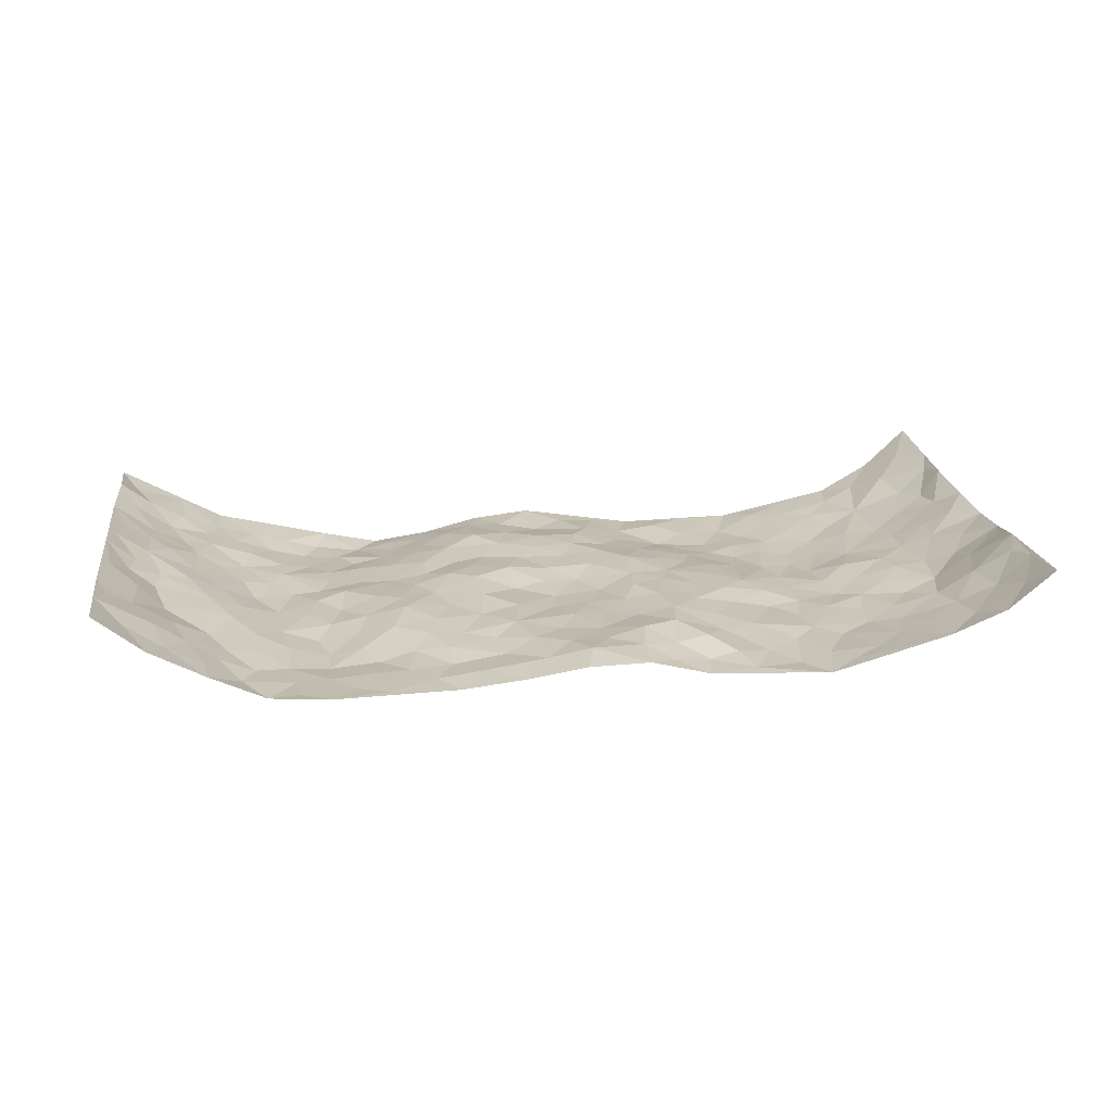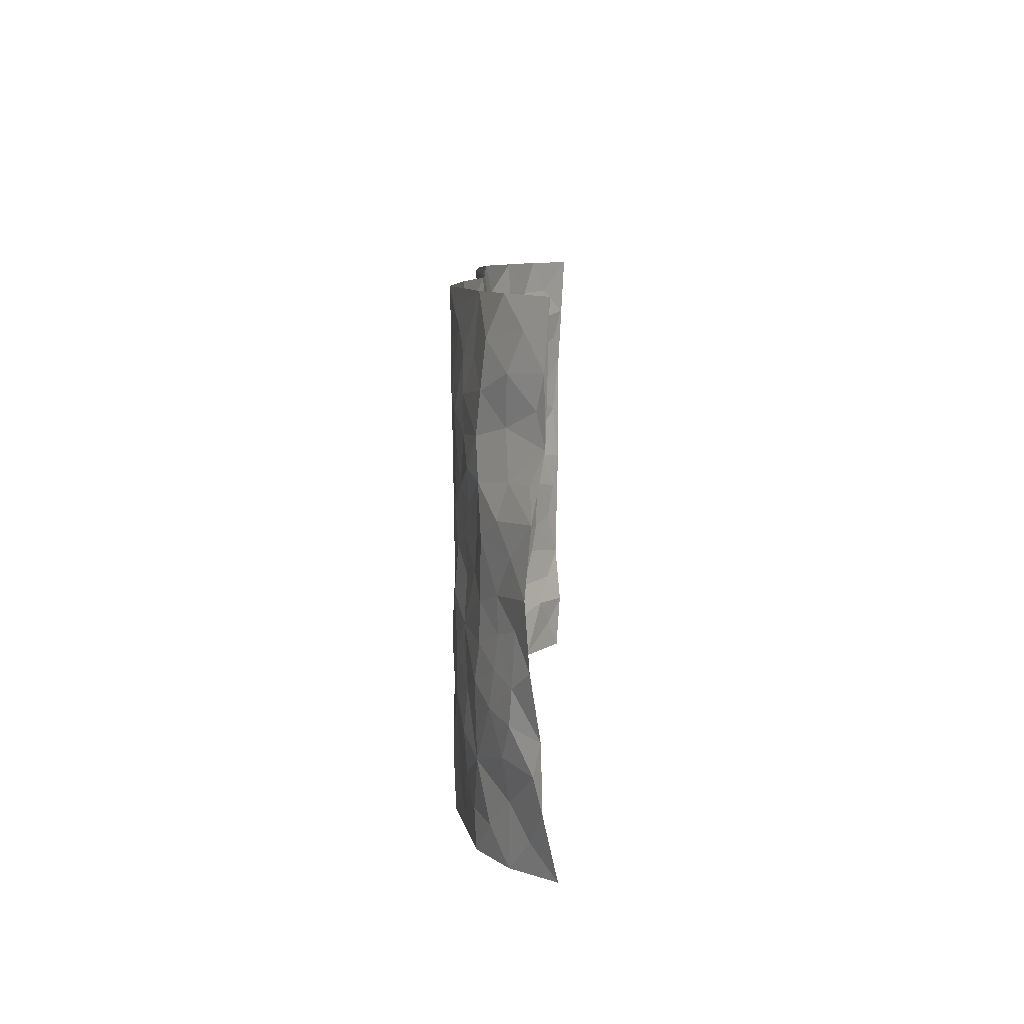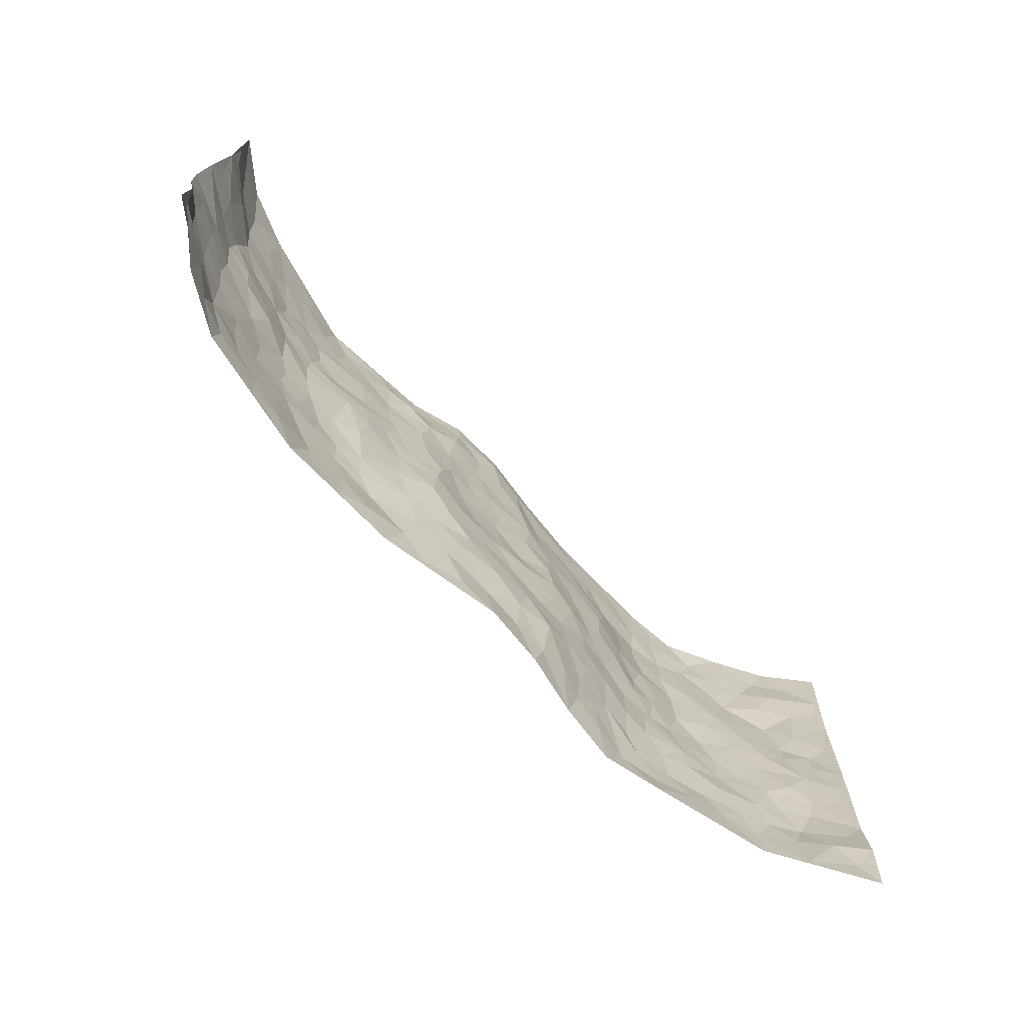
<metadata>
{"format":"obj","ext":"obj","renderer":"f3d","projection":"perspective","resolution":1024,"background":"white","views":[{"elev":19.1,"azim":172.1,"up":"+Z"},{"elev":8.9,"azim":-87.8,"up":"+Y"},{"elev":-72.6,"azim":-44.8,"up":"+Y"}]}
</metadata>
<code>
v -0.9278 0.01082 0.1636
v -0.9324 0.9961 0.1469
v 0.9426 0.001936 0.1311
v 0.9332 0.9972 0.147
v -0.7909 0.3928 0.02398
v -0.9549 0.5008 0.1071
v -0.8462 0.3586 0.05196
v 0.0008089 0.003269 -0.003513
v -0.9377 0.2559 0.1342
v -0.903 0.3397 0.08416
v -0.7317 0.001733 0.01442
v -0.943 0.132 0.1375
v -0.7086 0.292 -0.001412
v -0.8392 0.004539 0.0771
v -0.833 0.289 0.04265
v -0.4892 0.001265 -0.03784
v -0.9254 0.193 0.121
v -0.2907 0.1679 -0.04708
v -0.7736 0.3219 0.01443
v -0.8409 0.1234 0.07826
v -0.8931 0.06915 0.1145
v -0.7863 0.06551 0.04169
v -0.6709 0.1266 -0.005346
v -0.7207 0.07495 0.01047
v -0.8598 0.2086 0.06635
v -0.893 0.272 0.07949
v -0.7656 0.1772 0.01807
v -0.692 0.2089 -0.009563
v -0.8499 0.4887 0.05708
v -0.9505 0.3771 0.1159
v -0.7246 0.9961 0.02172
v -0.5364 0.2215 -0.03323
v 0.26 0.1592 -0.02616
v -0.9326 0.7467 0.1403
v -0.3676 0.3917 -0.02289
v -0.7769 0.7523 0.01815
v -0.793 0.8307 0.02666
v -0.5817 0.4417 -0.0323
v -0.5999 0.6044 -0.02964
v -0.4876 0.9952 -0.04539
v -0.9221 0.686 0.1152
v -0.6585 0.5613 -0.00878
v -0.3888 0.7521 -0.03027
v -0.5092 0.2791 -0.03693
v -0.459 0.2247 -0.03971
v -0.4949 0.1618 -0.03996
v -0.4473 0.6348 -0.03816
v -0.367 0.559 -0.01762
v 0.1666 0.4747 0.003939
v -0.332 0.2213 -0.04262
v -0.2104 0.6102 -0.004462
v -0.3745 0.6278 -0.02724
v -0.3006 0.05886 -0.03617
v -0.6264 0.7087 -0.0249
v -0.3939 0.1943 -0.04714
v -0.8581 0.6177 0.05693
v -0.03786 0.3481 -0.002767
v 0.05797 0.3401 -0.003496
v 0.2987 0.4528 -0.01746
v -0.09554 0.5514 -0.01274
v -0.1652 0.5558 -0.0006744
v 0.09248 0.6303 -0.008235
v -0.6331 0.3454 -0.02478
v -0.7423 0.5734 0.01713
v -0.9099 0.8079 0.1249
v -0.5583 0.1287 -0.02484
v -0.366 0.01279 -0.03981
v -0.7887 0.4663 0.02467
v -0.6159 0.1717 -0.01772
v -0.6119 0.01793 -0.0113
v -0.2426 0.003523 -0.04176
v -0.6135 0.08783 -0.01298
v -0.5444 0.05275 -0.02271
v -0.4303 0.03734 -0.04052
v -0.4504 0.1037 -0.04483
v -0.8686 0.6851 0.07694
v -0.9267 0.8715 0.1381
v -0.7309 0.5086 0.01349
v -0.0007746 0.9972 -0.005938
v -0.7974 0.675 0.02269
v -0.5623 0.3141 -0.03658
v -0.5124 0.4602 -0.03647
v 0.006933 0.5712 -0.01536
v -0.04964 0.4829 -0.01205
v 0.00327 0.4201 -0.003429
v -0.1235 0.1287 -0.01314
v -0.5681 0.6686 -0.03001
v -0.8945 0.5624 0.0815
v -0.7297 0.69 -0.0005293
v -0.4484 0.2964 -0.04359
v -0.6314 0.2663 -0.02504
v -0.5003 0.6868 -0.04079
v -0.1733 0.4847 -0.001234
v -0.2624 0.4356 -0.01724
v -0.6454 0.6476 -0.01685
v -0.009521 0.1187 -0.01339
v -0.4157 0.5092 -0.02137
v -0.3423 0.2879 -0.03485
v -0.2406 0.5033 -0.01133
v -0.1814 0.3814 0.0005702
v -0.9479 0.6249 0.1181
v -0.7012 0.6218 0.0009602
v -0.8066 0.5793 0.02779
v -0.361 0.1109 -0.04325
v -0.5211 0.5321 -0.03676
v -0.681 0.4055 -0.008673
v -0.1299 0.3238 -0.000478
v -0.148 0.2496 -0.01226
v -0.5173 0.6102 -0.03774
v 0.1096 0.7288 -0.007399
v -0.002341 0.215 0.002984
v -0.07208 0.273 0.000483
v 0.005594 0.2885 0.001675
v -0.4289 0.3631 -0.03744
v -0.1946 0.1846 -0.02565
v -0.6499 0.4867 -0.004962
v -0.557 0.3803 -0.03775
v -0.4921 0.3908 -0.03767
v -0.3077 0.5234 -0.01771
v -0.2584 0.3498 -0.01881
v -0.3556 0.4658 -0.01808
v -0.225 0.2711 -0.02092
v -0.0911 0.4115 -0.001475
v -0.5935 0.5303 -0.02469
v -0.09138 0.1983 -0.002124
v -0.2112 0.09495 -0.03463
v -0.3978 0.2579 -0.04296
v -0.9049 0.4389 0.08996
v -0.8526 0.4214 0.05895
v 0.09258 0.4233 0.002437
v 0.2102 0.2387 -0.007859
v 0.08396 0.5163 -0.01417
v 0.02003 0.488 -0.009588
v 0.1674 0.3937 -7.19e-05
v 0.7791 0.4969 0.03967
v 0.2217 0.4349 -0.0008105
v 0.2678 0.3151 -0.01339
v 0.1612 0.568 -0.003583
v 0.121 0.9977 -0.02467
v -0.2922 0.6187 -0.01693
v 0.4262 0.8793 -0.04542
v 0.4923 0.998 -0.04455
v -0.2143 0.7795 -0.001385
v -0.05849 0.8633 -0.0001363
v -0.3213 0.348 -0.02785
v -0.4591 0.5649 -0.02865
v -0.07272 0.05423 -0.0143
v -0.1561 0.02374 -0.02793
v 0.1228 0.003191 -0.01649
v 0.01352 0.8593 -0.003542
v -0.01605 0.6997 -0.007863
v 0.4213 0.1994 -0.05188
v 0.3422 0.2917 -0.02642
v 0.594 0.5263 -0.03974
v 0.5268 0.5474 -0.03806
v 0.4554 0.1381 -0.05369
v 0.5233 0.2292 -0.04353
v 0.4142 0.3633 -0.03884
v 0.02317 0.6409 -0.0136
v -0.05873 0.6274 -0.01112
v -0.1463 0.729 -0.005048
v -0.08593 0.693 -0.00852
v -0.06031 0.7909 -0.006566
v -0.1359 0.6329 -0.005096
v 0.02132 0.7744 -0.009665
v 0.2447 0.9979 -0.03838
v -0.01869 0.9256 0.004994
v -0.2689 0.8442 -0.01165
v -0.198 0.8771 -0.01244
v -0.313 0.7787 -0.02779
v -0.2417 0.9941 -0.03412
v -0.228 0.6951 -0.005064
v -0.3164 0.6985 -0.02323
v -0.1401 0.8281 0.006847
v -0.1233 0.9966 -0.003374
v 0.2189 0.7459 -0.02001
v 0.1747 0.6671 -0.01209
v 0.3295 0.5962 -0.01305
v 0.2621 0.5241 -0.01261
v 0.2679 0.6664 -0.01571
v 0.4265 0.7443 -0.04316
v 0.3585 0.6841 -0.02333
v 0.2875 0.7336 -0.02196
v 0.06803 0.9282 -0.009752
v 0.07936 0.8227 -0.007379
v 0.1442 0.8572 -0.02536
v 0.2502 0.8726 -0.03617
v 0.3225 0.7929 -0.0356
v 0.2333 0.5962 -0.01362
v -0.8622 0.8664 0.07442
v -0.6799 0.8149 -0.009737
v -0.8456 0.7736 0.0723
v -0.8373 0.9974 0.06909
v -0.8927 0.9383 0.1034
v -0.8011 0.9208 0.03662
v -0.7272 0.8836 0.01245
v -0.6026 0.927 -0.02097
v -0.6592 0.8841 -0.01012
v -0.685 0.7443 -0.008402
v -0.5603 0.8123 -0.03848
v -0.622 0.7794 -0.02855
v -0.5101 0.8981 -0.04157
v -0.3895 0.8749 -0.0398
v -0.543 0.9574 -0.03364
v -0.4638 0.8136 -0.04281
v -0.4409 0.933 -0.0469
v -0.343 0.9689 -0.0371
v -0.5114 0.7588 -0.04012
v -0.3187 0.898 -0.02881
v -0.2559 0.926 -0.03196
v 0.1563 0.7844 -0.01918
v 0.2553 0.8044 -0.02585
v 0.1879 0.9328 -0.02663
v 0.3938 0.8115 -0.04853
v 0.3381 0.8802 -0.04005
v 0.3828 0.982 -0.04181
v 0.289 0.937 -0.03784
v 0.4435 0.9476 -0.0462
v 0.3825 0.4947 -0.02459
v 0.3276 0.5301 -0.01661
v 0.4858 0.6045 -0.04219
v 0.4337 0.6648 -0.0423
v 0.4077 0.589 -0.03214
v 0.3527 0.1926 -0.04056
v 0.4819 0.3363 -0.04287
v 0.4607 0.523 -0.04241
v 0.3472 0.39 -0.02865
v -0.1246 0.9132 0.002145
v -0.182 0.9545 -0.01799
v 0.3194 0.1357 -0.0412
v 0.6049 0.01619 -0.01254
v 0.2018 0.3346 -0.01177
v 0.272 0.3866 -0.01704
v 0.5831 0.2485 -0.02879
v 0.7263 0.9975 0.01494
v 0.9455 0.25 0.1275
v 0.4945 0.8119 -0.05722
v 0.7125 0.4874 0.007106
v 0.4906 0.7465 -0.05436
v 0.9421 0.5 0.1329
v 0.6685 0.2938 -0.01438
v 0.511 0.4688 -0.03762
v 0.7684 0.3108 0.02984
v 0.563 0.416 -0.04066
v 0.4839 0.005344 -0.03843
v 0.09103 0.2525 0.001211
v 0.5036 0.07912 -0.04748
v 0.1352 0.3196 -0.006168
v 0.417 0.2685 -0.03896
v 0.8571 0.2649 0.06871
v 0.6434 0.4619 -0.02829
v 0.5741 0.08402 -0.02641
v 0.4503 0.4269 -0.03358
v 0.608 0.3721 -0.02853
v 0.2878 0.2341 -0.02152
v 0.4789 0.2735 -0.04387
v 0.2629 0.08114 -0.03835
v 0.364 0.006234 -0.06295
v 0.2424 0.005294 -0.04578
v 0.202 0.1155 -0.01567
v 0.06909 0.17 -0.001323
v 0.1469 0.1899 0.003336
v 0.6111 0.1483 -0.02572
v 0.7667 0.4229 0.03005
v 0.7408 0.2208 0.01945
v 0.6457 0.08135 -0.009454
v 0.6688 0.3845 -0.01591
v 0.7141 0.3391 0.003662
v 0.8659 0.3258 0.07803
v 0.7373 0.5676 0.02037
v 0.6871 0.1457 1.779e-05
v 0.7557 0.1497 0.02205
v 0.8223 0.3672 0.06208
v 0.9141 0.3495 0.1085
v 0.8643 0.4386 0.08164
v 0.5822 0.3136 -0.02869
v 0.8058 0.1058 0.04931
v 0.3309 0.06627 -0.04709
v 0.4093 0.07258 -0.06158
v 0.07154 0.07868 -0.01044
v 0.1433 0.07323 -0.01256
v 0.9417 0.749 0.1333
v 0.7247 0.07901 0.01126
v 0.6522 0.2161 -0.01001
v 0.9286 0.4245 0.1208
v 0.8848 0.5089 0.08918
v 0.7986 0.2502 0.03849
v 0.5332 0.1502 -0.04511
v 0.7249 0.001448 0.01558
v 0.5037 0.3953 -0.04352
v 0.9101 0.06431 0.1091
v 0.9372 0.1262 0.1393
v 0.8285 0.1799 0.04992
v 0.8726 0.1245 0.09051
v 0.8099 0.009218 0.06017
v 0.9083 0.1881 0.1078
v 0.6642 0.5558 -0.0123
v 0.6884 0.6328 -0.001386
v 0.5887 0.6362 -0.04102
v 0.8175 0.6911 0.04173
v 0.633 0.7715 -0.02751
v 0.9246 0.6244 0.1199
v 0.7605 0.6416 0.02414
v 0.8429 0.5946 0.0571
v 0.7314 0.7433 0.003169
v 0.8316 0.5302 0.05851
v 0.8944 0.5739 0.09177
v 0.8695 0.6587 0.08372
v 0.64 0.6925 -0.02046
v 0.5686 0.7239 -0.04497
v 0.5124 0.6743 -0.0509
v 0.8314 0.8513 0.07303
v 0.7095 0.8705 -0.0006256
v 0.7989 0.7758 0.04565
v 0.8726 0.7772 0.09009
v 0.7712 0.8435 0.03042
v 0.9351 0.8731 0.1384
v 0.6945 0.8021 -0.01161
v 0.9195 0.8106 0.1224
v 0.7343 0.9307 0.01687
v 0.8354 0.9977 0.07138
v 0.6148 0.9976 -0.03552
v 0.8066 0.9251 0.05084
v 0.8796 0.9271 0.0986
v 0.6643 0.934 -0.02417
v 0.5606 0.9012 -0.04657
v 0.4948 0.881 -0.05029
v 0.5537 0.9694 -0.04353
v 0.5738 0.8216 -0.04879
v 0.6397 0.8603 -0.03317
f 29 6 128
f 12 21 20
f 26 10 9
f 55 45 46
f 27 19 15
f 26 9 17
f 101 6 88
f 12 1 21
f 7 15 19
f 125 86 96
f 84 123 85
f 129 29 128
f 25 27 15
f 12 20 17
f 73 75 66
f 22 14 11
f 26 17 25
f 9 12 17
f 25 15 26
f 5 129 7
f 52 146 48
f 55 18 50
f 7 19 5
f 20 27 25
f 124 82 105
f 41 76 34
f 20 14 22
f 14 20 21
f 14 21 1
f 24 22 11
f 24 27 22
f 72 66 69
f 69 32 91
f 70 24 11
f 24 23 27
f 17 20 25
f 27 20 22
f 10 15 7
f 10 26 15
f 23 28 27
f 27 13 19
f 28 23 69
f 13 27 28
f 119 121 94
f 10 7 129
f 6 30 128
f 9 10 30
f 36 192 80
f 80 102 89
f 118 81 44
f 64 103 78
f 115 126 86
f 45 32 46
f 91 63 13
f 129 68 29
f 95 87 54
f 95 54 199
f 202 40 204
f 82 97 105
f 29 88 6
f 18 55 104
f 148 126 71
f 38 82 124
f 50 18 122
f 117 82 38
f 5 19 106
f 82 117 118
f 80 64 102
f 127 45 55
f 194 77 190
f 98 35 114
f 39 124 105
f 127 50 98
f 106 19 13
f 66 75 46
f 39 95 42
f 63 117 38
f 95 89 102
f 101 56 76
f 51 140 99
f 18 53 126
f 62 83 132
f 45 127 90
f 112 113 57
f 103 29 68
f 130 85 58
f 109 39 105
f 35 94 121
f 113 246 58
f 151 165 163
f 120 100 94
f 114 127 98
f 192 190 65
f 95 39 87
f 36 191 37
f 67 104 74
f 56 101 88
f 13 63 106
f 192 34 76
f 268 241 243
f 108 115 125
f 93 84 60
f 133 84 85
f 156 288 157
f 101 76 41
f 80 103 64
f 105 97 146
f 99 61 51
f 92 109 47
f 125 96 111
f 158 227 153
f 75 104 55
f 69 66 32
f 81 91 32
f 106 78 68
f 42 64 78
f 77 34 65
f 24 70 72
f 75 73 16
f 16 71 67
f 2 34 77
f 13 28 91
f 103 56 88
f 56 80 76
f 72 69 23
f 11 16 70
f 16 73 70
f 16 67 74
f 115 18 126
f 24 72 23
f 73 72 70
f 16 74 75
f 72 73 66
f 32 45 44
f 84 83 60
f 66 46 32
f 78 106 116
f 117 63 81
f 67 53 104
f 103 68 78
f 69 91 28
f 36 80 89
f 106 38 116
f 106 68 5
f 81 118 117
f 62 132 138
f 32 44 81
f 53 67 71
f 57 58 85
f 123 100 107
f 93 60 61
f 33 230 224
f 8 96 147
f 132 133 130
f 140 48 119
f 93 100 123
f 122 98 50
f 164 60 160
f 53 71 126
f 125 112 108
f 193 194 195
f 75 55 46
f 63 91 81
f 56 103 80
f 196 198 31
f 18 104 53
f 121 48 97
f 38 106 63
f 118 97 82
f 97 35 121
f 51 172 140
f 130 134 49
f 87 39 109
f 288 252 263
f 97 114 35
f 47 43 92
f 57 113 58
f 248 130 58
f 34 101 41
f 114 90 127
f 116 124 42
f 145 94 35
f 118 114 97
f 167 79 175
f 98 145 35
f 85 123 57
f 43 47 52
f 199 36 89
f 42 78 116
f 159 83 62
f 88 29 103
f 74 104 75
f 118 44 90
f 173 140 172
f 42 95 102
f 190 192 37
f 65 190 77
f 89 95 199
f 125 111 112
f 92 87 109
f 18 115 122
f 177 180 176
f 112 57 107
f 109 105 146
f 93 94 100
f 285 286 275
f 96 86 147
f 137 232 131
f 57 123 107
f 87 92 208
f 49 134 136
f 132 130 49
f 161 164 162
f 50 127 55
f 122 108 107
f 122 107 100
f 48 140 52
f 118 90 114
f 99 119 94
f 123 84 93
f 36 37 192
f 48 121 119
f 120 122 100
f 39 42 124
f 38 124 116
f 248 58 246
f 44 45 90
f 98 122 120
f 146 52 47
f 94 93 99
f 168 209 170
f 212 183 188
f 202 197 200
f 42 102 64
f 107 108 112
f 99 93 61
f 8 280 96
f 112 111 113
f 125 115 86
f 115 108 122
f 128 30 10
f 5 68 129
f 10 129 128
f 132 49 138
f 83 84 133
f 130 133 85
f 83 133 132
f 248 134 130
f 156 152 224
f 151 110 165
f 212 186 211
f 153 224 249
f 254 251 244
f 246 261 262
f 225 158 249
f 49 136 179
f 185 184 150
f 214 188 181
f 181 188 182
f 161 163 174
f 143 170 172
f 110 211 185
f 184 79 167
f 174 228 169
f 62 110 159
f 163 150 144
f 210 169 229
f 170 143 168
f 176 211 110
f 98 120 145
f 94 145 120
f 48 146 97
f 109 146 47
f 148 86 126
f 147 86 148
f 71 8 148
f 8 147 148
f 244 276 254
f 232 136 134
f 174 143 161
f 60 83 160
f 163 162 151
f 159 160 83
f 261 281 262
f 259 281 149
f 219 220 59
f 246 113 111
f 33 255 131
f 157 256 152
f 137 255 153
f 230 278 279
f 262 260 33
f 154 155 242
f 131 255 137
f 248 131 232
f 281 280 149
f 259 258 278
f 220 179 59
f 159 151 160
f 162 160 151
f 164 61 60
f 228 174 144
f 144 174 163
f 159 110 151
f 161 172 164
f 186 184 185
f 161 162 163
f 61 164 51
f 160 162 164
f 187 217 213
f 150 163 165
f 205 202 200
f 79 184 139
f 170 43 173
f 174 169 143
f 161 143 172
f 167 144 150
f 176 180 183
f 172 170 173
f 223 226 221
f 185 150 165
f 99 140 119
f 207 206 203
f 172 51 164
f 43 52 173
f 173 52 140
f 167 175 228
f 228 229 169
f 210 168 169
f 177 110 62
f 189 138 179
f 62 138 177
f 136 232 233
f 181 182 222
f 150 184 167
f 178 180 189
f 49 179 138
f 177 138 189
f 180 178 182
f 178 179 220
f 307 308 304
f 222 223 221
f 215 187 188
f 176 183 212
f 187 213 186
f 214 215 188
f 185 211 186
f 237 181 239
f 182 188 183
f 110 185 165
f 216 215 141
f 211 176 212
f 182 183 180
f 176 110 177
f 213 184 186
f 178 189 179
f 177 189 180
f 195 190 37
f 197 198 200
f 195 194 190
f 34 192 65
f 80 192 76
f 37 196 195
f 194 2 77
f 193 2 194
f 196 37 191
f 31 193 195
f 198 196 191
f 31 195 196
f 199 201 191
f 197 204 31
f 198 191 201
f 31 198 197
f 201 199 54
f 36 199 191
f 54 208 201
f 208 43 205
f 208 54 87
f 198 201 200
f 206 205 203
f 43 170 203
f 210 207 209
f 40 202 206
f 31 204 40
f 197 202 204
f 208 205 200
f 43 203 205
f 205 206 202
f 203 209 207
f 171 40 207
f 40 206 207
f 208 200 201
f 43 208 92
f 170 209 203
f 168 143 169
f 207 210 171
f 168 210 209
f 188 187 212
f 212 187 186
f 166 139 213
f 184 213 139
f 237 214 181
f 215 214 141
f 216 141 218
f 213 217 166
f 142 166 216
f 217 216 166
f 187 215 217
f 216 217 215
f 237 141 214
f 142 216 218
f 223 222 182
f 179 136 59
f 223 220 219
f 267 238 251
f 237 327 141
f 223 182 178
f 158 290 253
f 220 223 178
f 59 233 227
f 233 59 136
f 248 246 131
f 153 249 158
f 251 254 267
f 223 219 226
f 111 261 246
f 297 251 238
f 276 256 157
f 167 228 144
f 229 228 175
f 175 171 229
f 229 171 210
f 260 257 33
f 265 271 272
f 266 289 283
f 269 243 250
f 249 224 152
f 266 283 271
f 227 233 137
f 253 227 158
f 325 313 320
f 135 264 275
f 310 329 239
f 270 298 297
f 249 256 225
f 275 273 269
f 311 222 221
f 155 154 299
f 234 276 157
f 310 311 299
f 222 239 181
f 221 226 155
f 266 263 252
f 242 290 244
f 264 273 275
f 273 264 243
f 242 244 154
f 276 290 225
f 288 234 157
f 240 282 302
f 275 286 306
f 225 290 158
f 234 263 284
f 241 254 276
f 233 232 137
f 137 153 227
f 264 135 238
f 244 251 154
f 260 259 257
f 227 253 219
f 33 224 255
f 154 297 299
f 240 302 307
f 297 154 251
f 264 268 243
f 253 226 219
f 271 284 263
f 277 294 293
f 290 242 253
f 241 234 284
f 59 227 219
f 242 155 226
f 252 245 231
f 157 152 156
f 257 230 33
f 152 256 249
f 278 230 257
f 262 33 131
f 224 153 255
f 259 278 257
f 134 248 232
f 230 279 224
f 96 261 111
f 261 96 280
f 280 281 261
f 246 262 131
f 252 247 245
f 268 267 241
f 283 277 272
f 288 247 252
f 275 274 285
f 295 291 294
f 267 268 264
f 263 234 288
f 309 310 299
f 290 276 244
f 283 272 271
f 267 254 241
f 265 243 241
f 236 240 285
f 297 238 270
f 303 305 298
f 241 276 234
f 221 155 299
f 272 277 293
f 250 243 287
f 286 285 240
f 284 271 265
f 271 263 266
f 295 3 291
f 225 256 276
f 241 284 265
f 289 266 231
f 3 292 291
f 321 235 323
f 293 294 296
f 279 278 258
f 245 279 258
f 279 156 224
f 260 281 259
f 280 8 149
f 262 281 260
f 231 266 252
f 267 264 238
f 306 304 270
f 283 289 295
f 243 269 273
f 236 269 250
f 294 292 296
f 274 236 285
f 269 274 275
f 250 287 293
f 245 289 231
f 236 274 269
f 156 279 247
f 242 226 253
f 247 279 245
f 243 265 287
f 288 156 247
f 265 272 293
f 296 292 236
f 293 287 265
f 295 294 277
f 277 283 295
f 236 250 296
f 289 3 295
f 292 294 291
f 293 296 250
f 300 304 308
f 325 320 235
f 329 330 326
f 270 304 303
f 270 303 298
f 309 305 301
f 135 306 270
f 299 297 298
f 298 309 299
f 238 135 270
f 300 314 305
f 303 300 305
f 304 306 307
f 300 303 304
f 282 319 315
f 322 325 235
f 275 306 135
f 307 306 286
f 240 307 286
f 308 307 302
f 302 282 308
f 308 282 315
f 305 309 298
f 310 309 301
f 310 301 329
f 310 239 311
f 222 311 239
f 299 311 221
f 319 312 315
f 312 323 316
f 301 305 318
f 305 314 316
f 300 308 315
f 316 314 312
f 312 314 315
f 315 314 300
f 323 312 324
f 316 313 318
f 282 4 317
f 330 313 325
f 4 321 324
f 235 320 323
f 282 317 319
f 312 319 317
f 326 325 322
f 316 320 313
f 316 318 305
f 142 218 327
f 327 218 141
f 316 323 320
f 324 312 317
f 4 324 317
f 321 323 324
f 318 313 330
f 328 326 322
f 326 327 329
f 329 327 237
f 326 328 327
f 322 142 328
f 327 328 142
f 329 237 239
f 301 318 330
f 326 330 325
f 330 329 301

</code>
